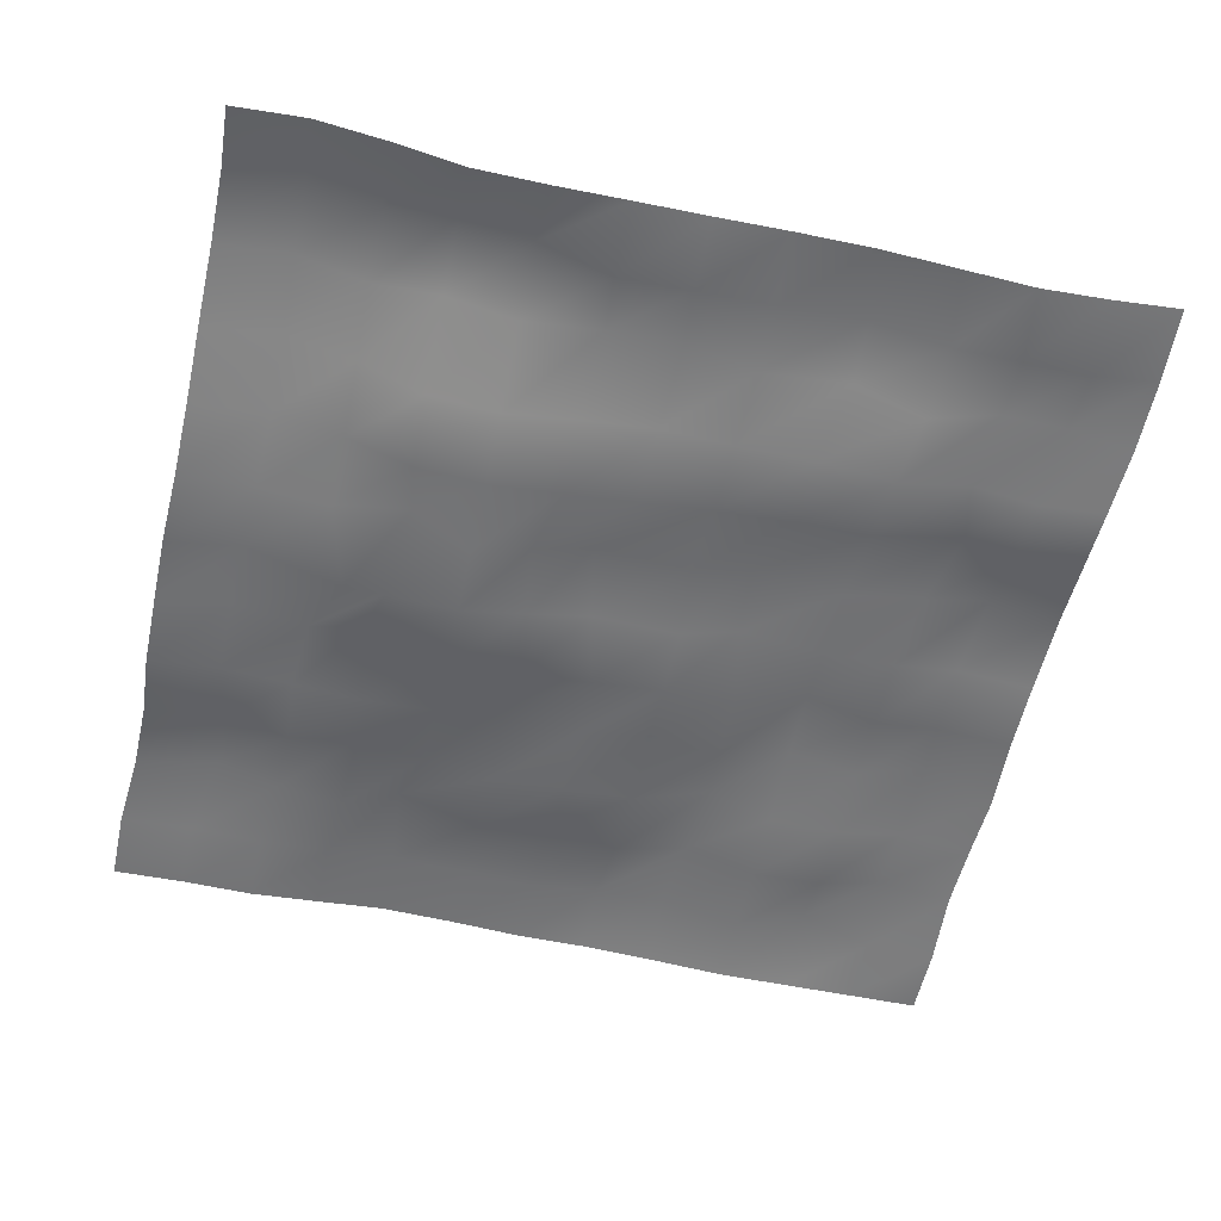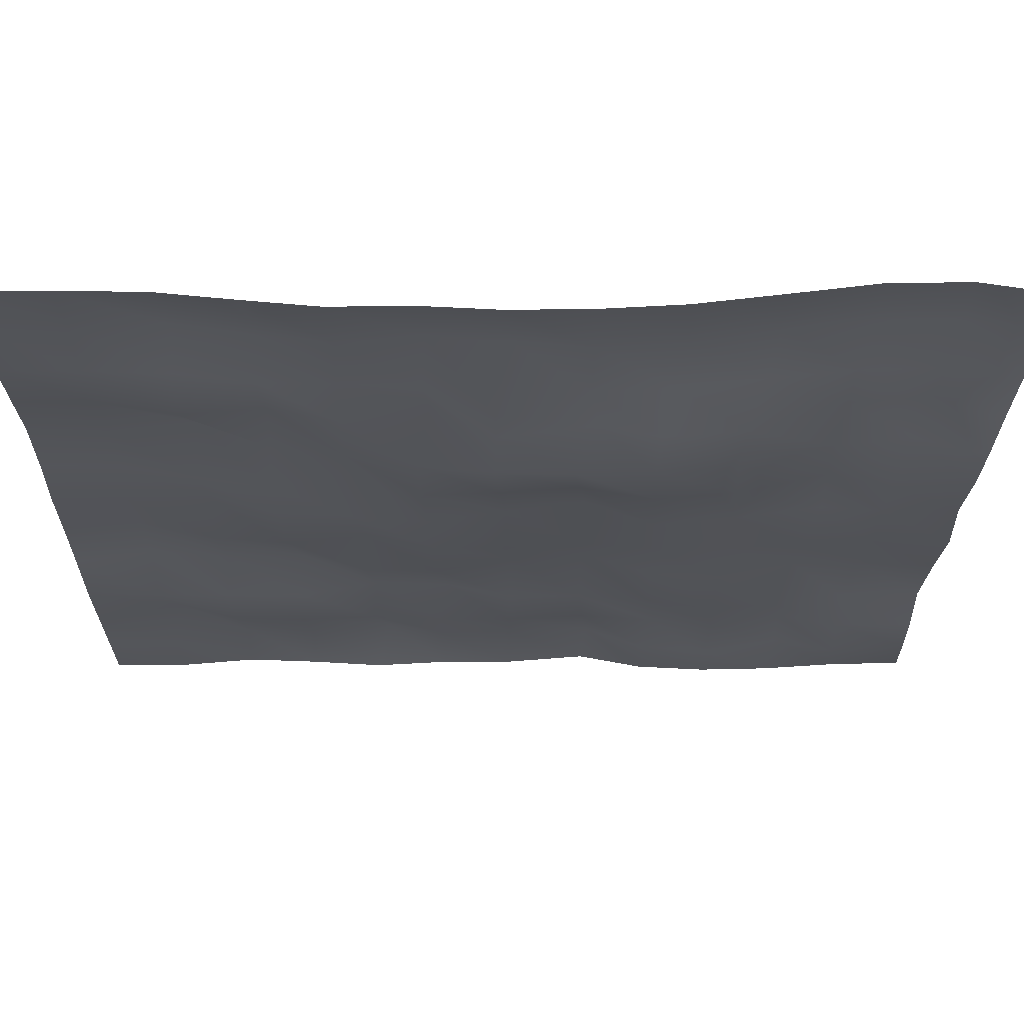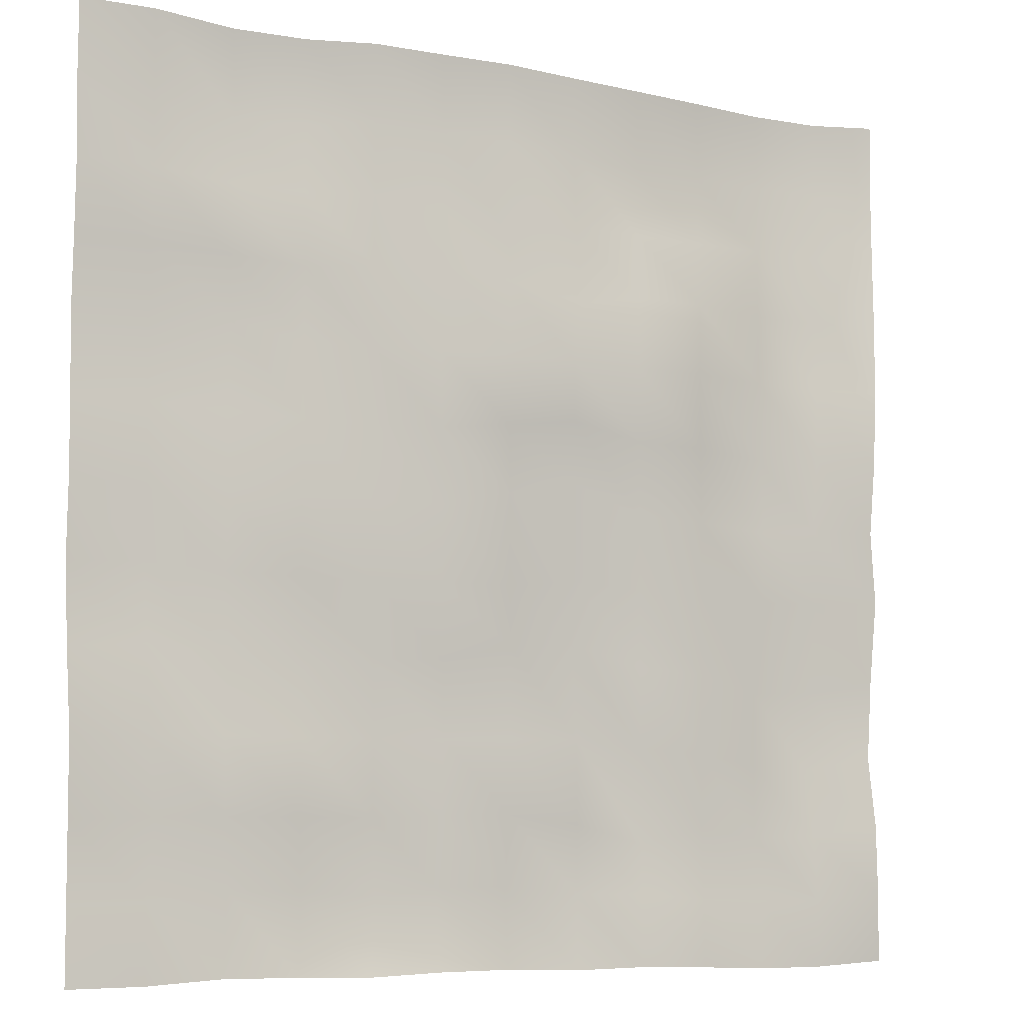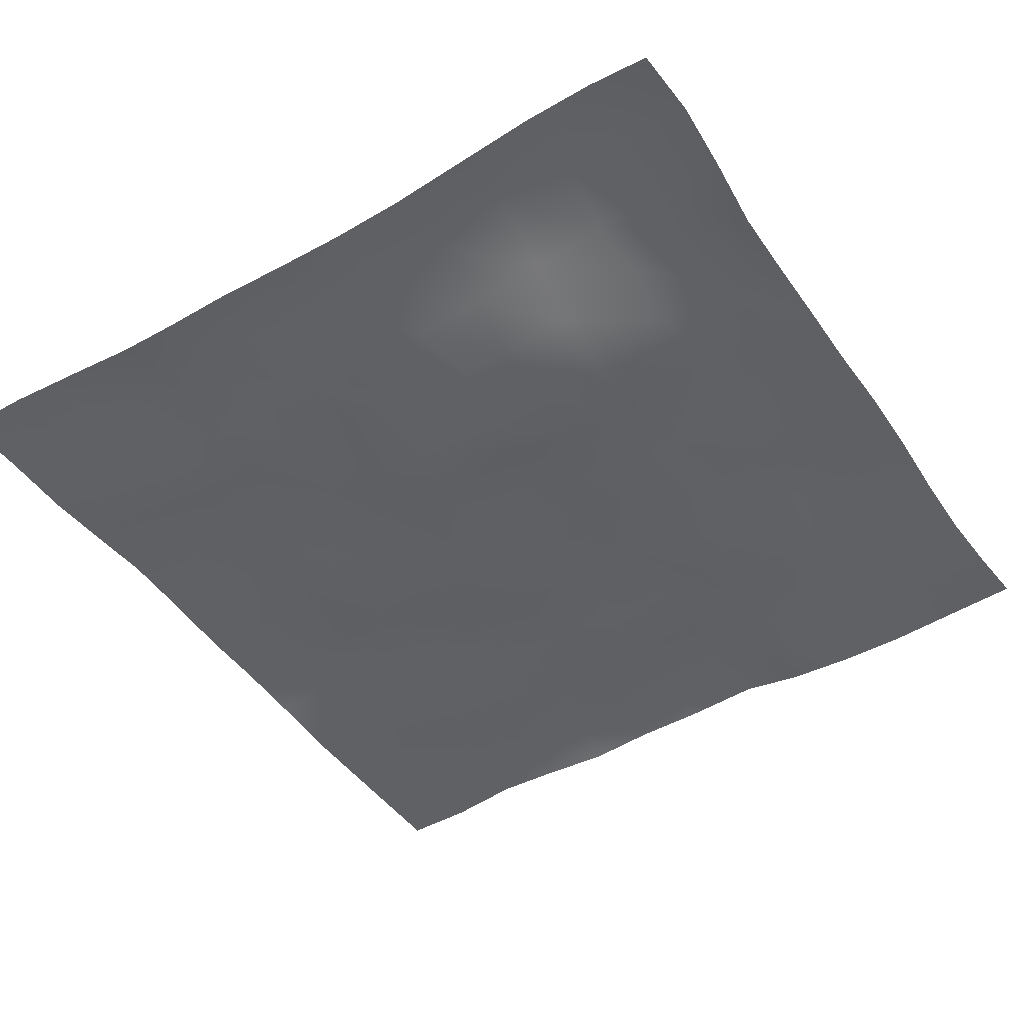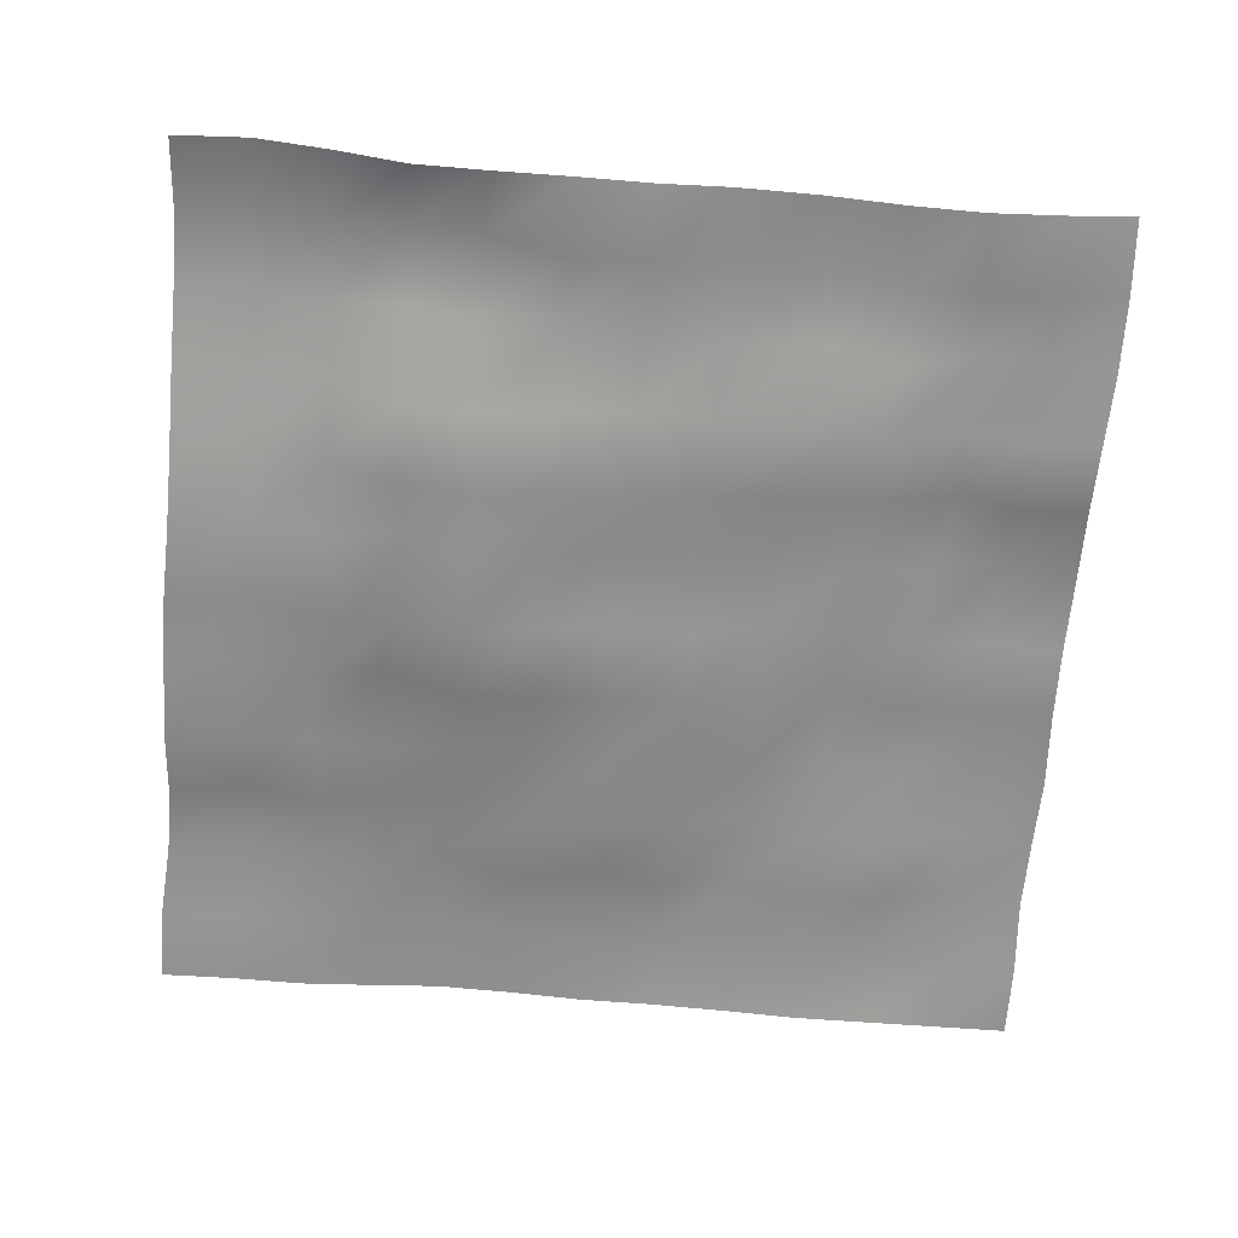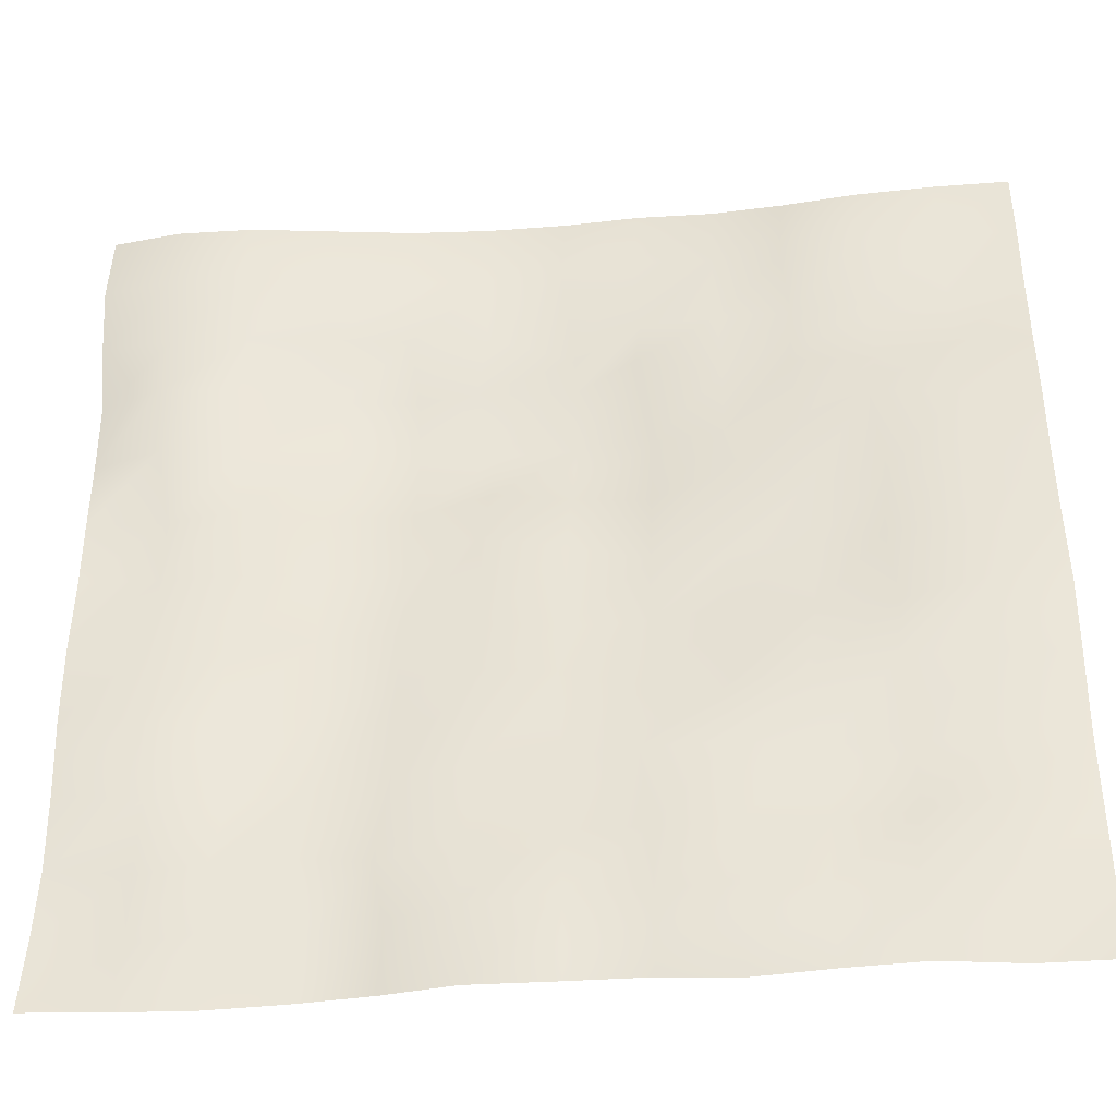
<metadata>
{"format":"obj","ext":"obj","renderer":"f3d","projection":"perspective","resolution":1024,"background":"white","views":[{"elev":-55.9,"azim":77.8,"up":"+Y"},{"elev":67.2,"azim":0.1,"up":"+Z"},{"elev":-6.3,"azim":-29.0,"up":"+Z"},{"elev":-45.9,"azim":33.2,"up":"+Y"},{"elev":-65.6,"azim":85.8,"up":"+Y"},{"elev":-40.4,"azim":-174.8,"up":"+Z"}]}
</metadata>
<code>
o Plane
v -71.18 10.86 71.83
v 72.14 11.23 70.67
v -71.06 9.444 -71.06
v 70.63 10.33 -71.67
v -59.33 10.82 71.8
v -46.79 11.24 70.74
v -35.16 10.21 70.51
v -24.05 8.918 71.1
v -12.14 9.075 71.13
v -0.6373 8.547 71.03
v 11.43 8.934 70.55
v 23.79 9.776 70.32
v 36.6 11.33 70.29
v 49.49 13.01 70.18
v 61.44 13.13 70.23
v 58.39 10.17 -72.19
v 46.58 9.324 -72.06
v 35.12 8.848 -71.46
v 23.61 9.262 -71.07
v 12.99 11.33 -71.34
v -0.02493 10.06 -70.72
v -11.87 10.01 -70.75
v -23.69 9.444 -71.06
v -35.18 9.984 -70.71
v -46.81 10.31 -70.5
v -59.22 9.444 -71.06
v -71.06 9.444 -59.22
v -71.06 9.444 -47.37
v -71.07 9.479 -35.51
v -71.27 10.61 -23.07
v -71.43 11.43 -10.8
v -71.24 11.27 0.984
v -71.05 11.88 13.19
v -71.05 12.36 25.3
v -71.09 11.49 36.66
v -71.16 10.78 48.1
v -71.2 11.12 60.12
v 72.48 11.8 58.69
v 71.84 10.76 47.05
v 70.95 9.3 35.5
v 70.85 9.13 23.7
v 70.74 9.565 11.78
v 70.38 10.47 -0.2449
v 70.78 9.904 -12.03
v 70.27 10.93 -25.28
v 69.61 11.06 -38.19
v 69.79 9.474 -49.41
v 70.17 9.599 -60.52
v -59.17 11.34 59.9
v -59.25 10.82 48.07
v -59.25 11.41 36.61
v -59.21 12.26 25.25
v -59.21 11.8 13.15
v -59.43 11.38 1.038
v -59.22 12.29 -10.32
v -58.72 12.05 -22.23
v -59.23 9.504 -35.5
v -56.98 12.21 -47.23
v -59.17 9.515 -59.17
v -45.61 13.19 57.49
v -46.8 11 46.81
v -47.57 9.81 35.9
v -45.79 12.97 26.62
v -47.47 10.24 12.37
v -46.04 11.98 -0.5907
v -47.51 10.19 -11.45
v -46.18 11.74 -23.38
v -47.37 9.444 -35.53
v -47.22 9.673 -47.22
v -46.09 11.41 -57.94
v -34.2 11.8 57.36
v -35.4 9.791 46.68
v -34.65 11 35.41
v -35.12 10.21 23.66
v -35.93 8.838 11.87
v -35.74 9.125 0.0165
v -35.56 9.404 -11.84
v -33.72 12.41 -24.99
v -35.46 9.564 -35.58
v -35.47 9.533 -47.32
v -34.63 10.83 -58.32
v -23.61 9.7 59.21
v -23.95 9.169 47.47
v -24.32 8.575 36.29
v -24.14 8.872 23.77
v -22.49 11.58 12.59
v -24.04 8.941 0.03027
v -22.94 10.72 -11.89
v -23.71 9.403 -23.68
v -22.3 11.74 -35.68
v -23.28 10.12 -47.5
v -21.34 13.11 -59.33
v -11.29 10.56 59.34
v -12.13 9.116 46.49
v -11.18 10.42 37.77
v -13.39 7.104 23.81
v -13.1 7.561 11.94
v -12.7 8.16 0.06649
v -12.29 8.783 -11.81
v -11.96 9.266 -23.68
v -10.55 11.58 -35.67
v -11.85 9.605 -47.28
v -12.01 11.08 -58.08
v 0.2367 10.05 58.86
v -1.834 6.642 42.32
v -1.672 6.417 35.59
v -1.998 6.102 23.86
v -1.317 7.505 13.14
v -0.505 8.85 2.714
v -0.6147 8.524 -11.79
v 0.5337 10.42 -21.26
v -0.006434 9.434 -35.53
v -0.007502 9.63 -47.27
v -0.07814 11.38 -58.15
v 11.8 9.544 58.06
v 11.55 8.721 46.28
v 13.06 9.208 33.89
v 9.642 5.94 23.88
v 10.72 7.785 14.62
v 11.75 9.606 4.92
v 11.48 8.97 -10.71
v 11.88 11.13 -20.47
v 11.82 9.416 -35.55
v 12.68 10.82 -48.74
v 13.63 12.37 -59.67
v 24.5 11 57.63
v 23.55 9.27 46.11
v 22.08 6.666 35.25
v 21.66 6.189 23.85
v 22.07 7.019 11.97
v 22.55 7.742 0.08815
v 23.05 8.495 -11.79
v 23.29 8.991 -24.03
v 23.38 9.266 -36.79
v 24.89 11.23 -51.94
v 23.44 9.106 -59.7
v 37.31 12.55 57.82
v 36.13 10.66 46.36
v 34.26 7.585 35.43
v 33.92 7.036 23.81
v 34.63 8.163 11.76
v 35.19 9.012 -0.1712
v 34.95 8.678 -12.04
v 34.77 8.715 -24.97
v 34.19 7.987 -37.69
v 35.13 9.559 -49.59
v 34.62 8.378 -60.68
v 50 13.89 58.06
v 48.72 11.82 46.61
v 48.86 12.07 35.53
v 47.92 10.53 23.92
v 48.57 11.54 11.02
v 49.03 11.29 -1.062
v 47.39 9.768 -12.77
v 47.3 12.23 -27.7
v 45.25 9.45 -39.43
v 46.92 11.91 -51.2
v 47.24 10.89 -61.34
v 61.95 14.01 58.16
v 60.85 12.22 46.65
v 61.31 12.99 35.58
v 60.54 11.72 23.91
v 58.55 9.124 11.79
v 58.3 10.3 -0.2695
v 58.7 10.1 -12.54
v 58.08 12.24 -27.15
v 56.62 11.45 -40.1
v 57.31 9.981 -50.96
v 57.62 9.072 -61.54
f 169 48 4 16
f 27 59 26 3
f 59 70 25 26
f 70 81 24 25
f 81 92 23 24
f 92 103 22 23
f 103 114 21 22
f 114 125 20 21
f 125 136 19 20
f 136 147 18 19
f 147 158 17 18
f 158 169 16 17
f 14 15 159 148
f 148 159 160 149
f 149 160 161 150
f 150 161 162 151
f 151 162 163 152
f 152 163 164 153
f 153 164 165 154
f 154 165 166 155
f 155 166 167 156
f 156 167 168 157
f 157 168 169 158
f 13 14 148 137
f 137 148 149 138
f 138 149 150 139
f 139 150 151 140
f 140 151 152 141
f 141 152 153 142
f 142 153 154 143
f 143 154 155 144
f 144 155 156 145
f 145 156 157 146
f 146 157 158 147
f 12 13 137 126
f 126 137 138 127
f 127 138 139 128
f 128 139 140 129
f 129 140 141 130
f 130 141 142 131
f 131 142 143 132
f 132 143 144 133
f 133 144 145 134
f 134 145 146 135
f 135 146 147 136
f 11 12 126 115
f 115 126 127 116
f 116 127 128 117
f 117 128 129 118
f 118 129 130 119
f 119 130 131 120
f 120 131 132 121
f 121 132 133 122
f 122 133 134 123
f 123 134 135 124
f 124 135 136 125
f 10 11 115 104
f 104 115 116 105
f 105 116 117 106
f 106 117 118 107
f 107 118 119 108
f 108 119 120 109
f 109 120 121 110
f 110 121 122 111
f 111 122 123 112
f 112 123 124 113
f 113 124 125 114
f 9 10 104 93
f 93 104 105 94
f 94 105 106 95
f 95 106 107 96
f 96 107 108 97
f 97 108 109 98
f 98 109 110 99
f 99 110 111 100
f 100 111 112 101
f 101 112 113 102
f 102 113 114 103
f 8 9 93 82
f 82 93 94 83
f 83 94 95 84
f 84 95 96 85
f 85 96 97 86
f 86 97 98 87
f 87 98 99 88
f 88 99 100 89
f 89 100 101 90
f 90 101 102 91
f 91 102 103 92
f 7 8 82 71
f 71 82 83 72
f 72 83 84 73
f 73 84 85 74
f 74 85 86 75
f 75 86 87 76
f 76 87 88 77
f 77 88 89 78
f 78 89 90 79
f 79 90 91 80
f 80 91 92 81
f 6 7 71 60
f 60 71 72 61
f 61 72 73 62
f 62 73 74 63
f 63 74 75 64
f 64 75 76 65
f 65 76 77 66
f 66 77 78 67
f 67 78 79 68
f 68 79 80 69
f 69 80 81 70
f 5 6 60 49
f 49 60 61 50
f 50 61 62 51
f 51 62 63 52
f 52 63 64 53
f 53 64 65 54
f 54 65 66 55
f 55 66 67 56
f 56 67 68 57
f 57 68 69 58
f 58 69 70 59
f 1 5 49 37
f 37 49 50 36
f 36 50 51 35
f 35 51 52 34
f 34 52 53 33
f 33 53 54 32
f 32 54 55 31
f 31 55 56 30
f 30 56 57 29
f 29 57 58 28
f 28 58 59 27
f 15 2 38 159
f 159 38 39 160
f 160 39 40 161
f 161 40 41 162
f 162 41 42 163
f 163 42 43 164
f 164 43 44 165
f 165 44 45 166
f 166 45 46 167
f 167 46 47 168
f 168 47 48 169

</code>
